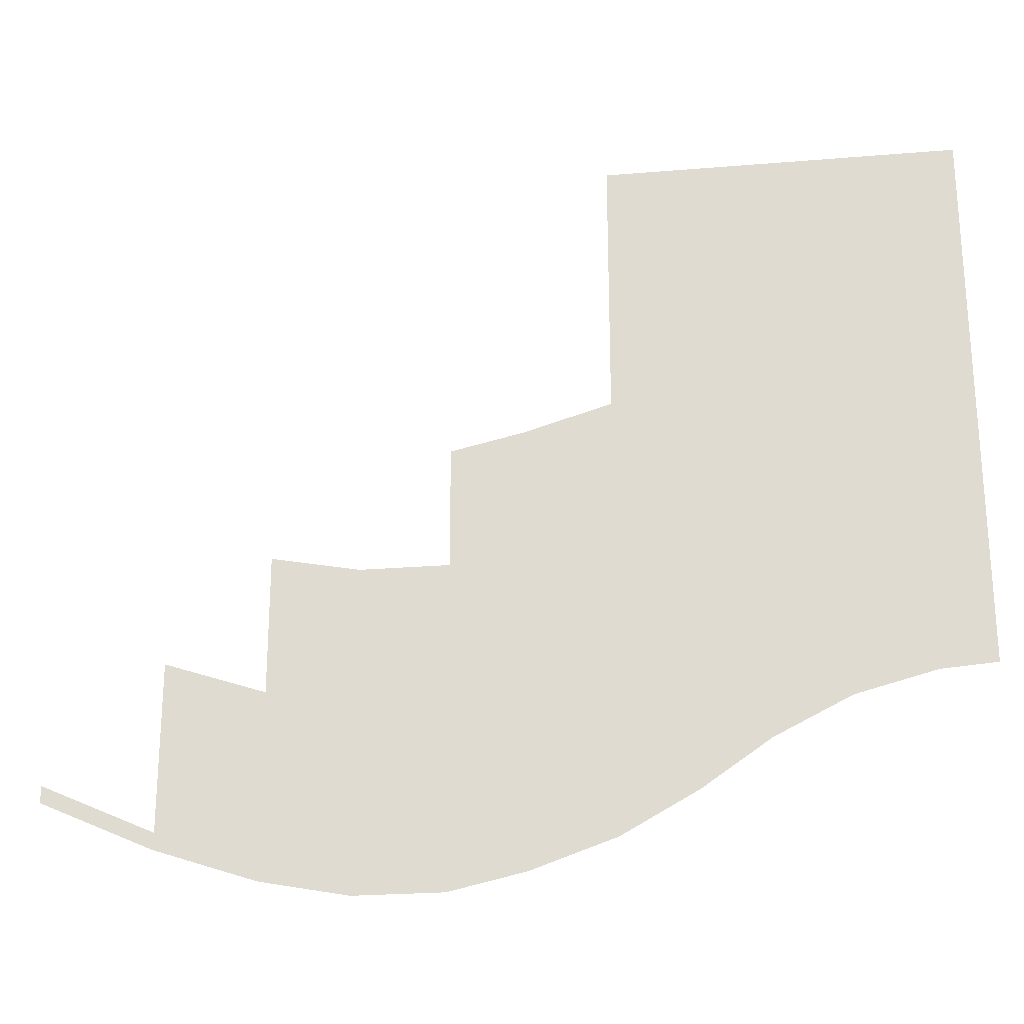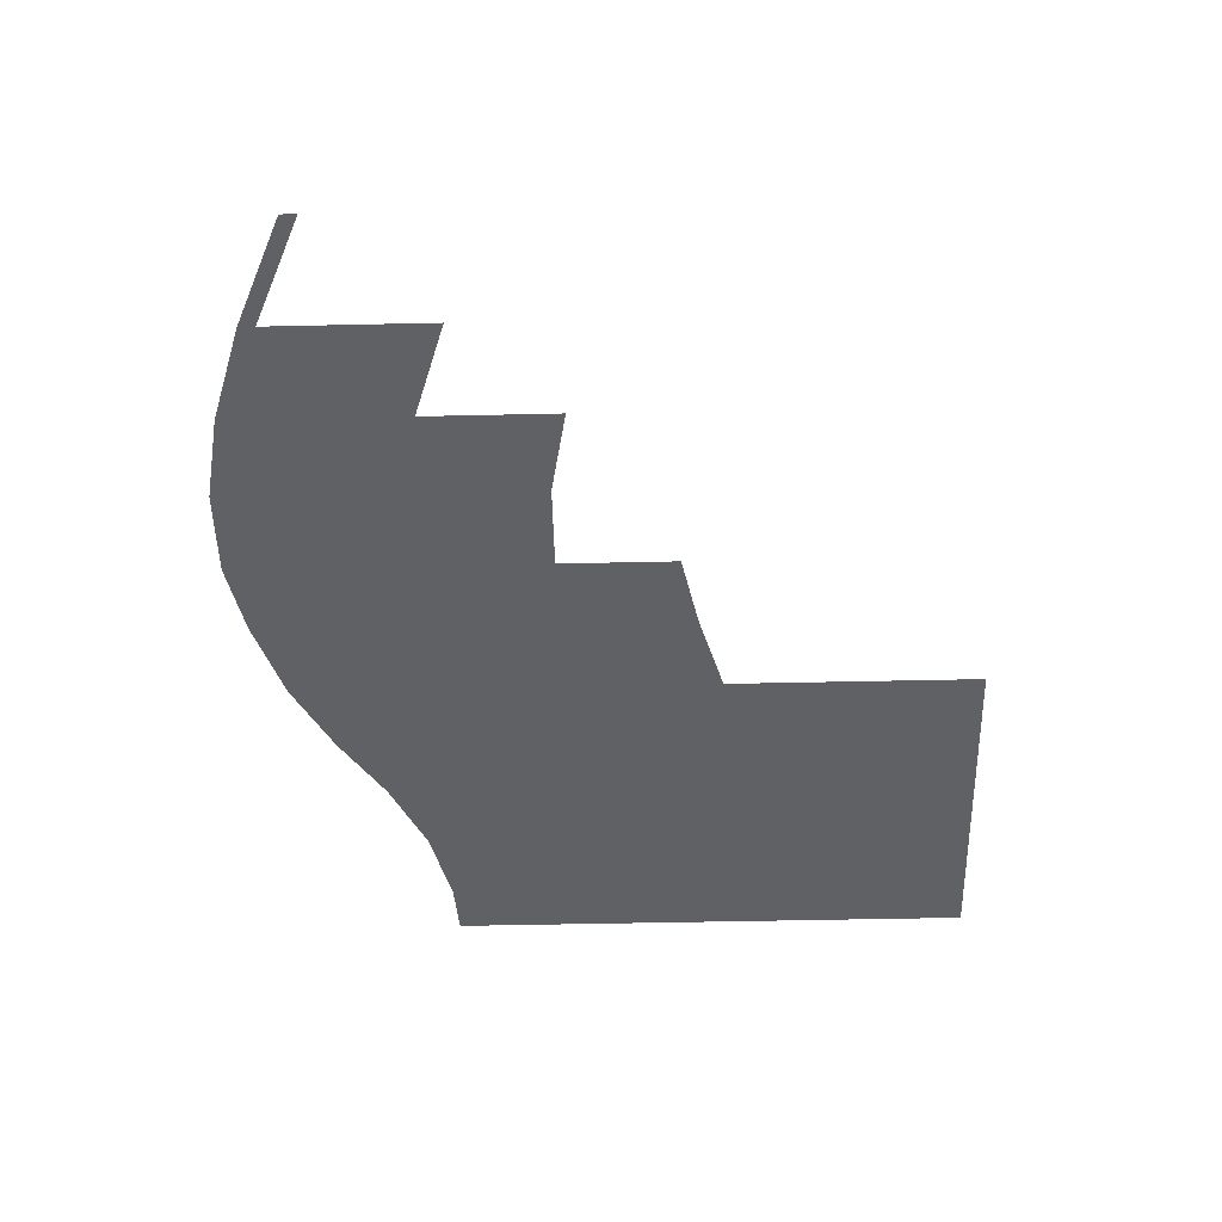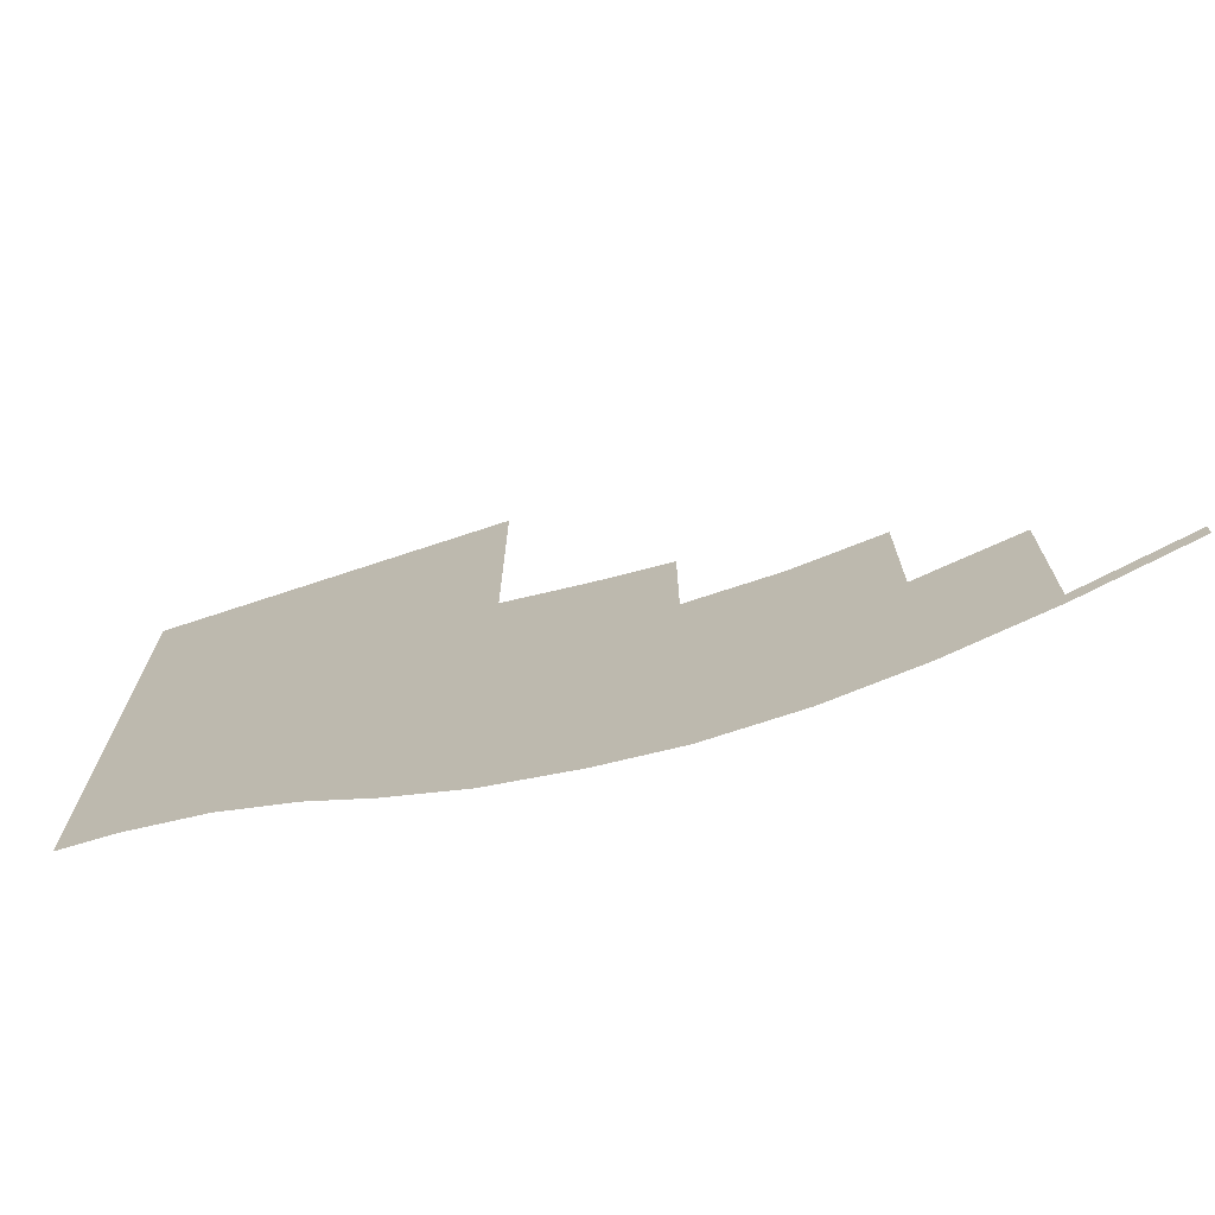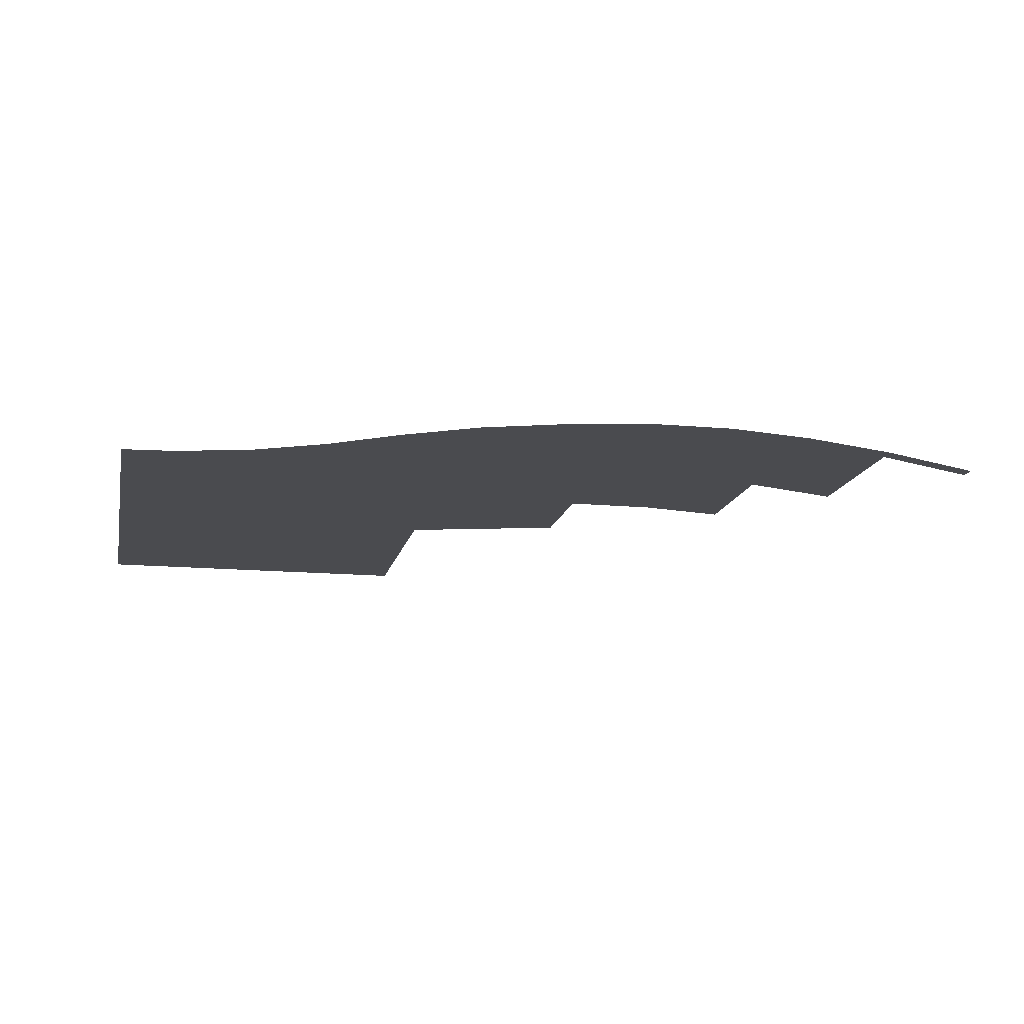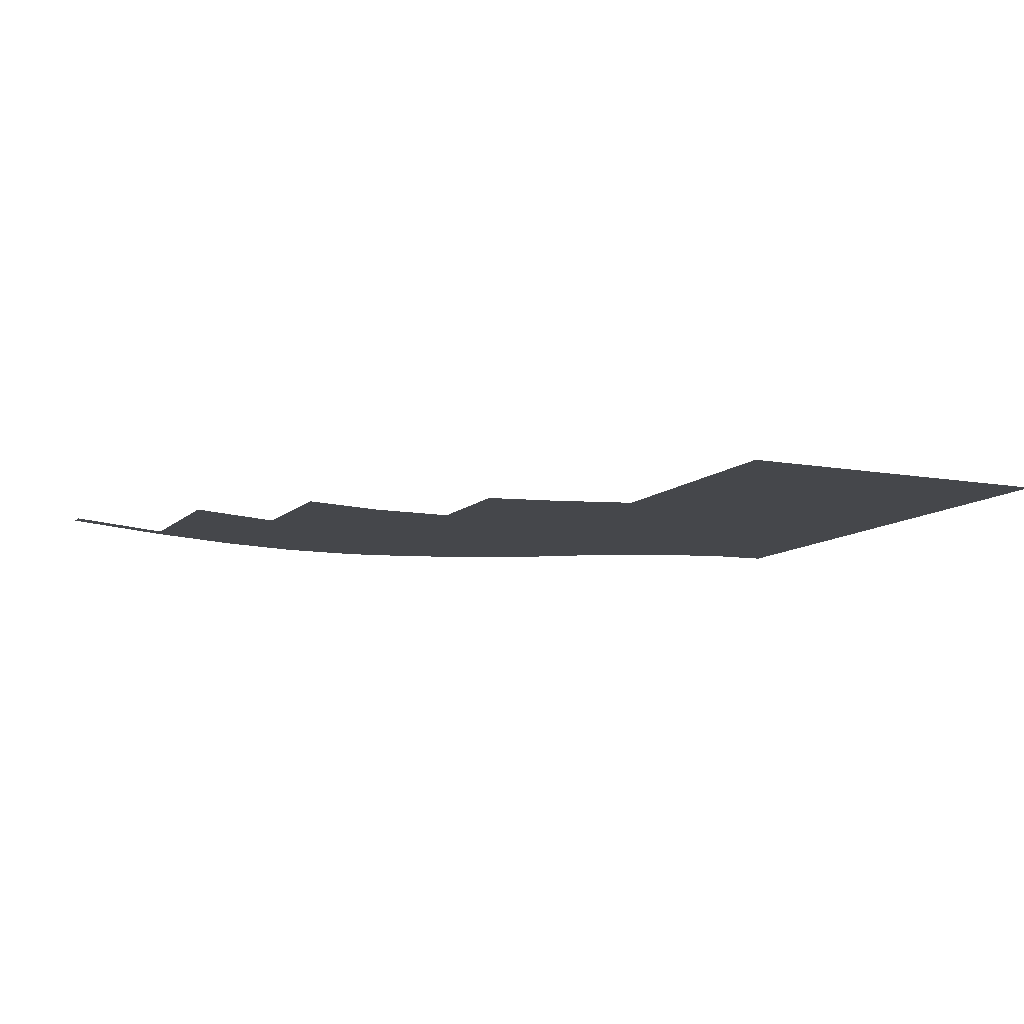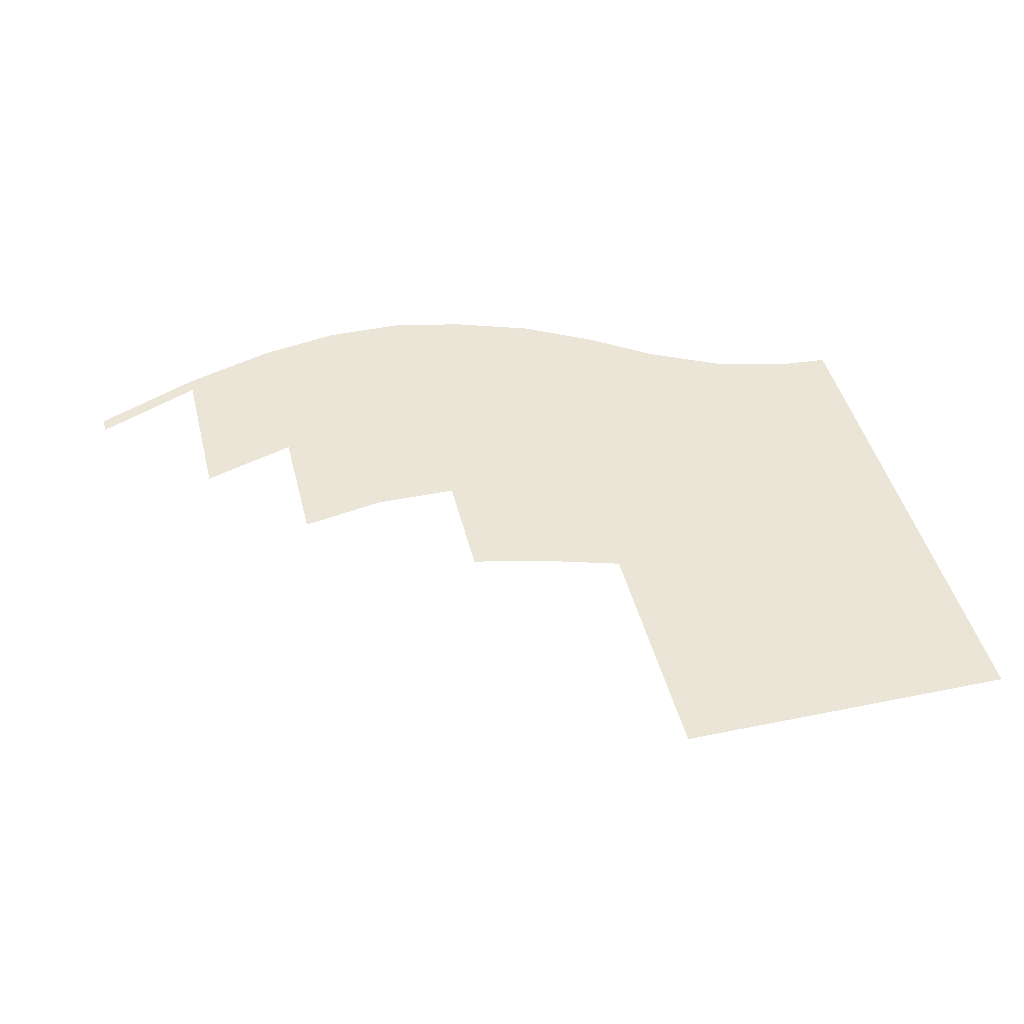
<metadata>
{"format":"obj","ext":"obj","renderer":"f3d","projection":"perspective","resolution":1024,"background":"white","views":[{"elev":-24.4,"azim":-172.2,"up":"+Y"},{"elev":-50.1,"azim":91.4,"up":"+Z"},{"elev":-72.6,"azim":18.3,"up":"+Y"},{"elev":-14.3,"azim":-11.5,"up":"+Z"},{"elev":-10.3,"azim":154.9,"up":"+Z"},{"elev":44.0,"azim":166.4,"up":"+Z"}]}
</metadata>
<code>
v -1.57 -0.2734 0.0625
v -1.672 -0.2656 0.0625
v -1.672 -0.2422 0.0625
v -1.57 -0.2422 0.0625
v -1.422 -0.3125 0.0625
v -1.422 -0.2812 0.0625
v -1.281 -0.3828 0.0625
v -1.281 -0.3516 0.0625
v -1.156 -0.4688 0.0625
v -1.156 -0.4375 0.0625
v -1.016 -0.5469 0.0625
v -1.016 -0.5156 0.0625
v -0.8594 -0.6016 0.0625
v -0.8594 -0.5703 0.0625
v -0.7188 -0.6328 0.0625
v -0.7188 -0.6016 0.0625
v -0.5547 -0.6328 0.0625
v -0.5547 -0.6016 0.0625
v -0.3906 -0.6016 0.0625
v -0.3906 -0.5703 0.0625
v -0.2031 -0.5391 0.0625
v -0.2031 -0.5078 0.0625
v 0.007812 -0.4453 0.0625
v 0.007812 -0.4141 0.0625
v -1.672 -0.2109 0.0625
v -1.57 -0.2109 0.0625
v -1.422 -0.25 0.0625
v -1.281 -0.3203 0.0625
v -1.156 -0.4062 0.0625
v -1.016 -0.4844 0.0625
v -0.8594 -0.5391 0.0625
v -0.7188 -0.5703 0.0625
v -0.5547 -0.5703 0.0625
v -0.3906 -0.5391 0.0625
v -0.2031 -0.4766 0.0625
v -0.3906 -0.4844 0.0625
v -0.2031 -0.4219 0.0625
v -0.3906 -0.3906 0.0625
v -0.2031 -0.3281 0.0625
v -0.3906 -0.2578 0.0625
v -0.2031 -0.1953 0.0625
v -1.672 -0.1562 0.0625
v -1.57 -0.1562 0.0625
v -1.422 -0.1953 0.0625
v -1.281 -0.2656 0.0625
v -1.156 -0.3516 0.0625
v -1.016 -0.4297 0.0625
v -0.8594 -0.4844 0.0625
v -0.7188 -0.5156 0.0625
v -0.5547 -0.5156 0.0625
v -0.5547 -0.4219 0.0625
v -0.5547 -0.2891 0.0625
v -0.5547 -0.03125 0.0625
v -0.3906 0 0.0625
v -1.672 -0.0625 0.0625
v -1.57 -0.0625 0.0625
v -1.422 -0.1016 0.0625
v -1.281 -0.1719 0.0625
v -1.156 -0.2578 0.0625
v -1.016 -0.3359 0.0625
v -0.8594 -0.3906 0.0625
v -0.7188 -0.4219 0.0625
v -0.7188 -0.2891 0.0625
v -0.7188 -0.03125 0.0625
v -1.672 0.07031 0.0625
v -1.57 0.07031 0.0625
v -1.422 0.03125 0.0625
v -1.281 -0.03906 0.0625
v -1.156 -0.125 0.0625
v -1.016 -0.2031 0.0625
v -0.8594 -0.2578 0.0625
v -0.8594 0 0.0625
v -0.8594 0.2266 0.0625
v -0.7188 0.1953 0.0625
v -1.672 0.2344 0.0625
v -1.57 0.2344 0.0625
v -1.422 0.2109 0.0625
v -1.281 0.1719 0.0625
v -1.156 0.1172 0.0625
v -1.016 0.05469 0.0625
v -1.016 0.2734 0.0625
v -1.672 0.4375 0.0625
v -1.57 0.4375 0.0625
v -1.422 0.4219 0.0625
v -1.281 0.3828 0.0625
v -1.156 0.3281 0.0625
v -1.156 0.7656 0.0625
v -1.016 0.7656 0.0625
v -1.672 0.7656 0.0625
v -1.57 0.7656 0.0625
v -1.422 0.7656 0.0625
v -1.281 0.7656 0.0625
f 1 2 3
f 1 3 4
f 1 4 5
f 5 4 6
f 5 6 7
f 7 6 8
f 7 8 9
f 9 8 10
f 9 10 11
f 11 10 12
f 11 12 13
f 13 12 14
f 13 14 15
f 15 14 16
f 15 16 17
f 17 16 18
f 17 18 19
f 19 18 20
f 19 20 21
f 21 20 22
f 21 22 23
f 23 22 24
f 4 3 25
f 4 25 26
f 4 26 6
f 6 26 27
f 6 27 8
f 8 27 28
f 8 28 10
f 10 28 29
f 10 29 12
f 12 29 30
f 12 30 14
f 14 30 31
f 14 31 16
f 16 31 32
f 16 32 18
f 18 32 33
f 18 33 20
f 20 33 34
f 20 34 22
f 22 34 35
f 35 34 36
f 35 36 37
f 26 25 42
f 26 42 43
f 26 43 27
f 27 43 44
f 27 44 28
f 28 44 45
f 28 45 29
f 29 45 46
f 29 46 30
f 30 46 47
f 30 47 31
f 31 47 48
f 31 48 32
f 32 48 49
f 32 49 33
f 33 49 50
f 33 50 34
f 34 50 36
f 37 36 38
f 37 38 39
f 36 50 51
f 36 51 38
f 43 42 55
f 43 55 56
f 43 56 44
f 44 56 57
f 44 57 45
f 45 57 58
f 45 58 46
f 46 58 59
f 46 59 47
f 47 59 60
f 47 60 48
f 48 60 61
f 48 61 49
f 49 61 62
f 49 62 50
f 50 62 51
f 39 38 40
f 39 40 41
f 38 51 52
f 38 52 40
f 51 62 63
f 51 63 52
f 56 55 65
f 56 65 66
f 56 66 57
f 57 66 67
f 57 67 58
f 58 67 68
f 58 68 59
f 59 68 69
f 59 69 60
f 60 69 70
f 60 70 61
f 61 70 71
f 61 71 62
f 62 71 63
f 40 52 53
f 40 53 54
f 52 63 64
f 52 64 53
f 63 71 72
f 63 72 64
f 66 65 75
f 66 75 76
f 66 76 67
f 67 76 77
f 67 77 68
f 68 77 78
f 68 78 69
f 69 78 79
f 69 79 70
f 70 79 80
f 70 80 71
f 71 80 72
f 64 72 73
f 64 73 74
f 72 80 81
f 72 81 73
f 76 75 82
f 76 82 83
f 76 83 77
f 77 83 84
f 77 84 78
f 78 84 85
f 78 85 79
f 79 85 86
f 79 86 80
f 80 86 81
f 81 86 87
f 81 87 88
f 83 82 89
f 83 89 90
f 83 90 84
f 84 90 91
f 84 91 85
f 85 91 92
f 85 92 86
f 86 92 87

</code>
